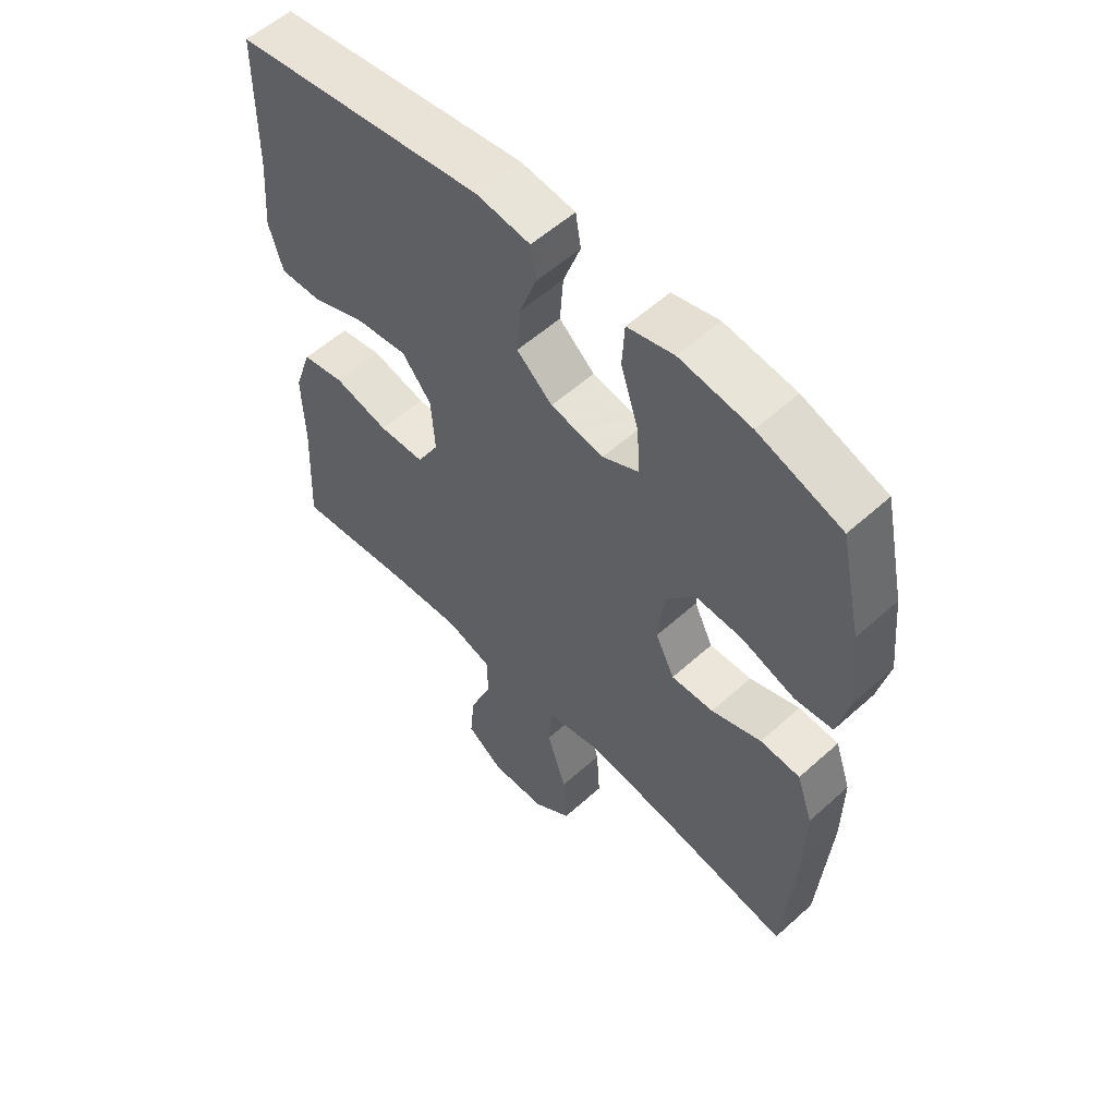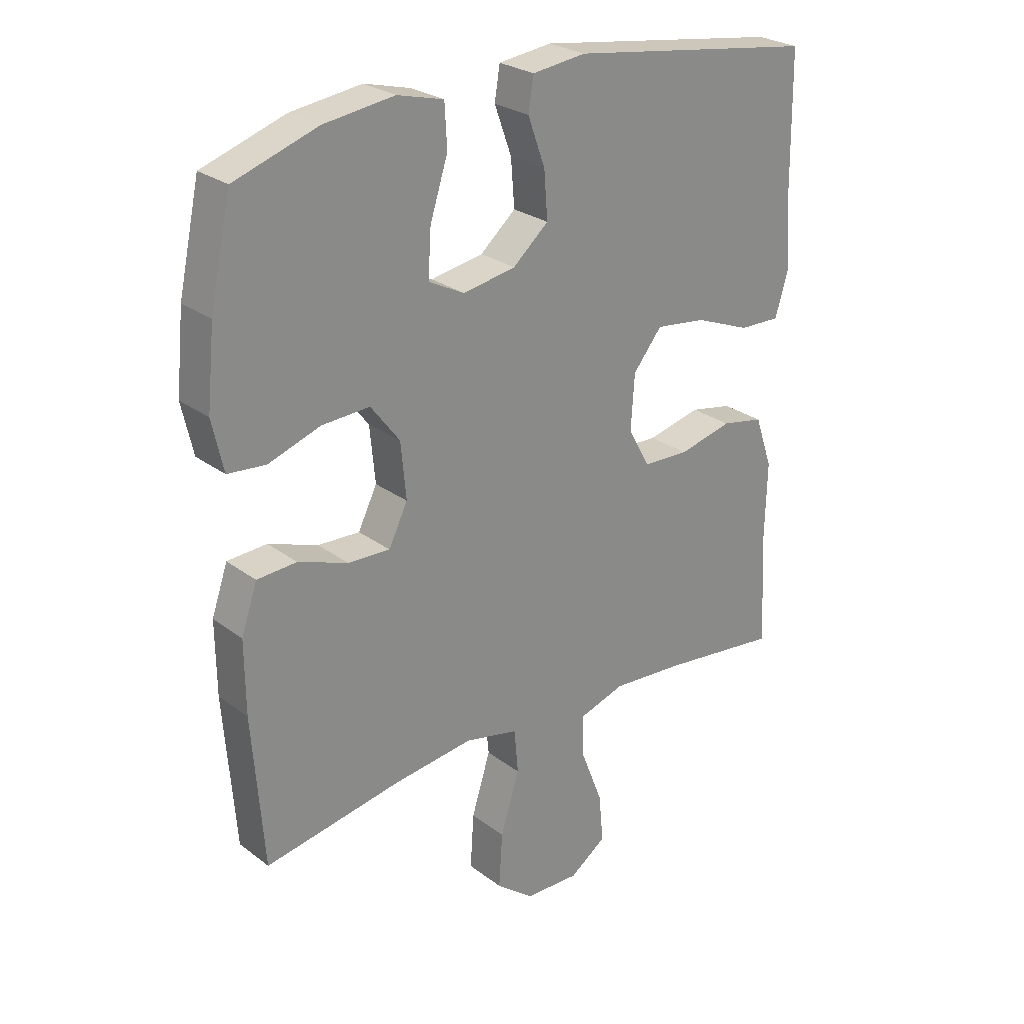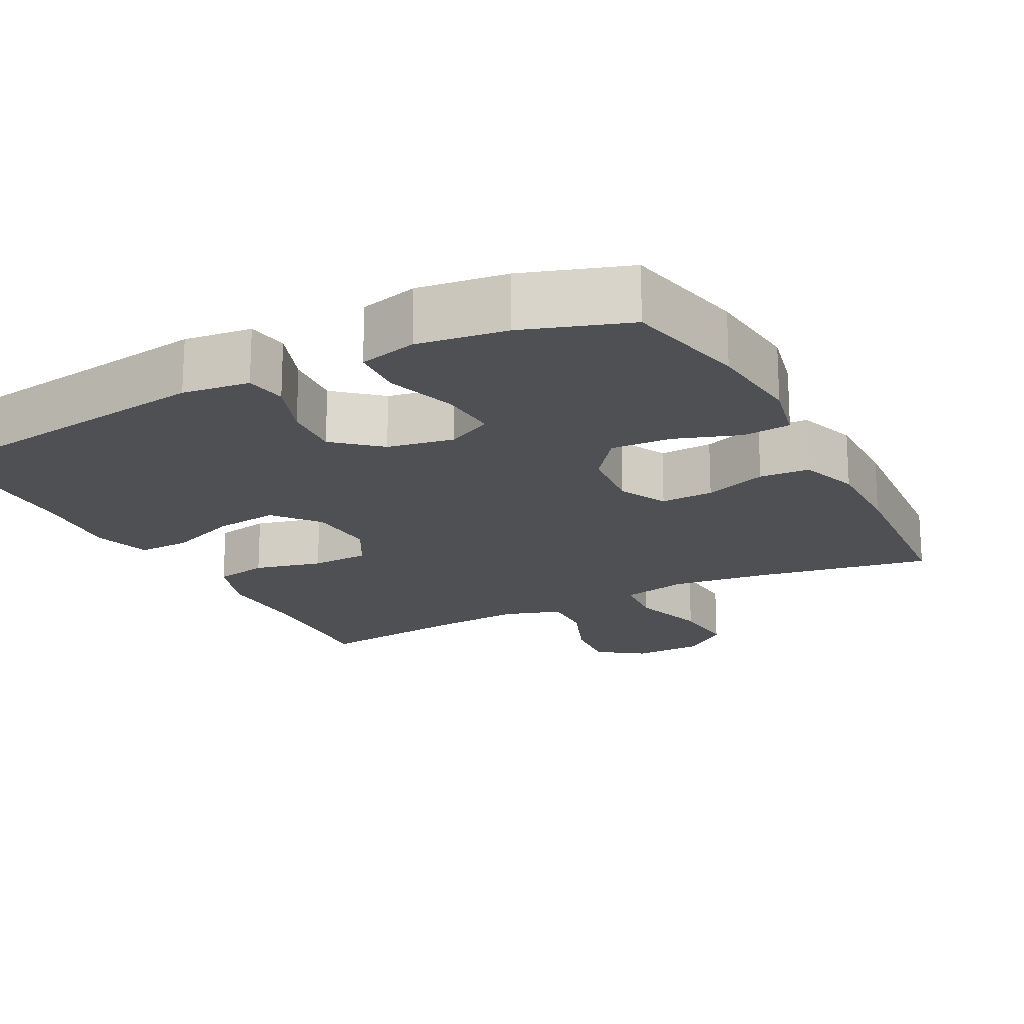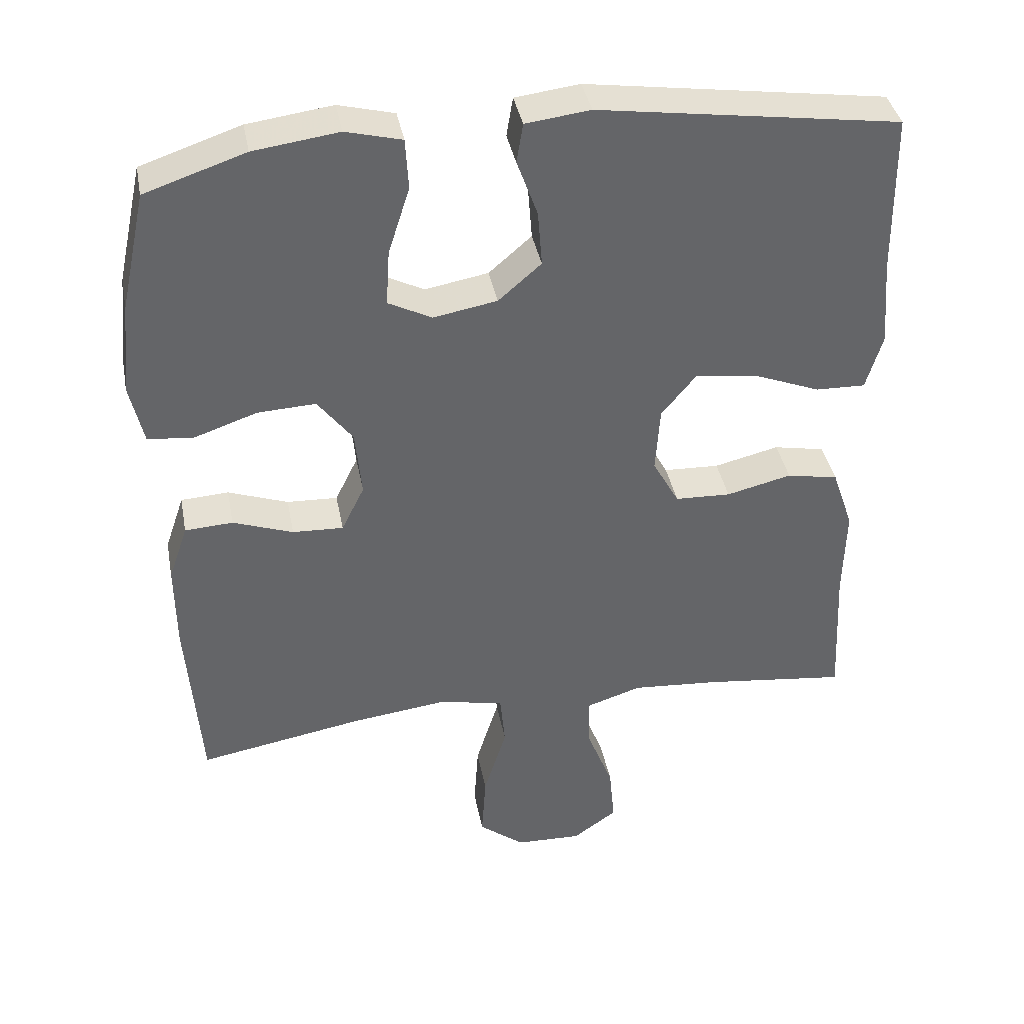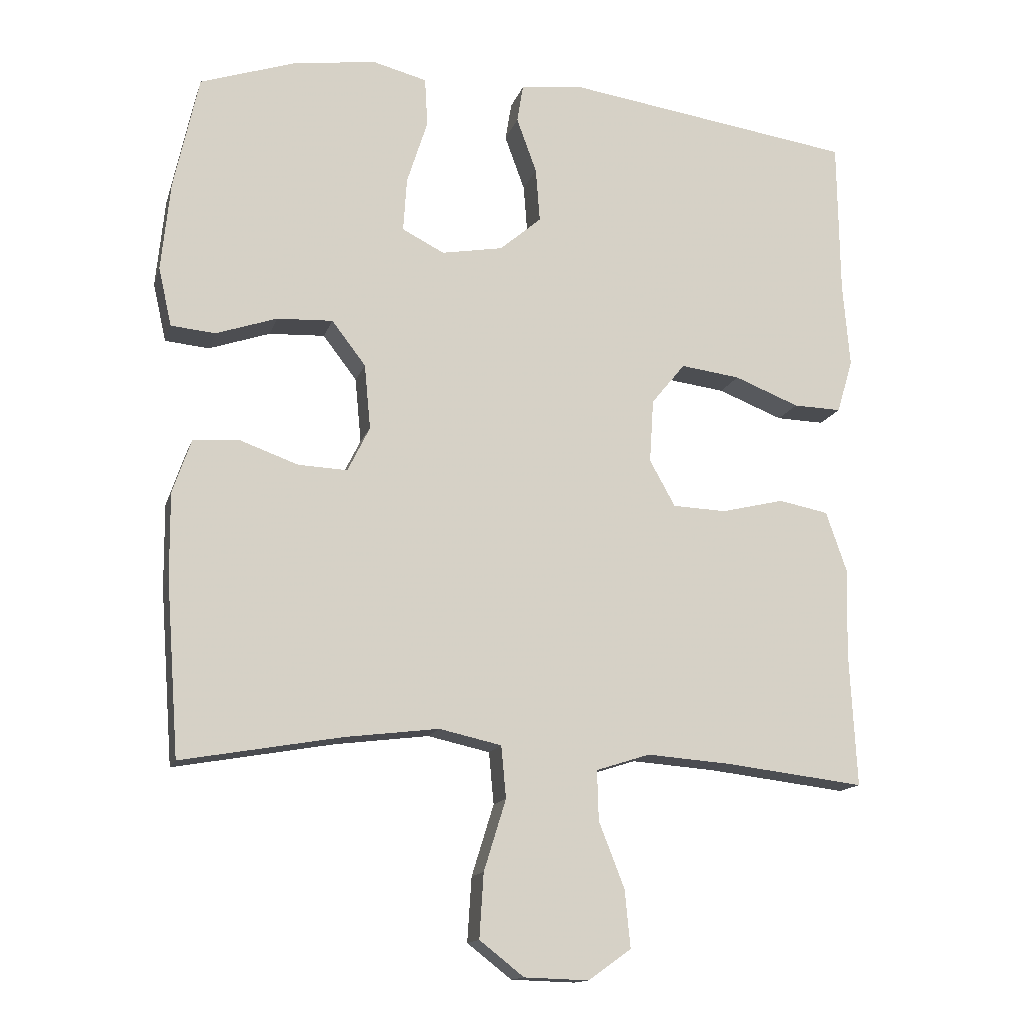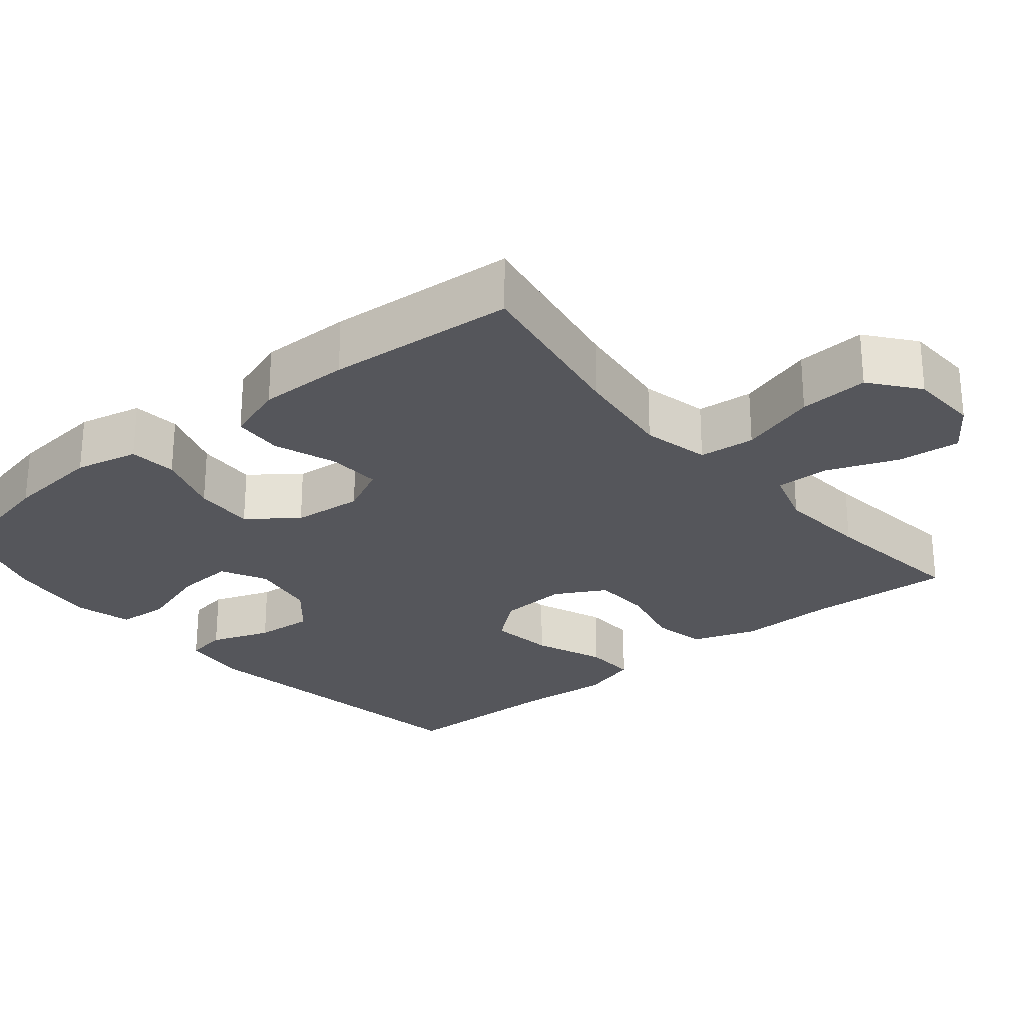
<metadata>
{"format":"obj","ext":"obj","renderer":"f3d","projection":"perspective","resolution":1024,"background":"white","views":[{"elev":56.4,"azim":46.8,"up":"+Z"},{"elev":26.3,"azim":139.5,"up":"+Z"},{"elev":-18.7,"azim":27.5,"up":"+Y"},{"elev":38.9,"azim":169.3,"up":"+Z"},{"elev":-14.3,"azim":165.1,"up":"+Z"},{"elev":-26.2,"azim":129.7,"up":"+Y"}]}
</metadata>
<code>
v 0.5 0.07 0.5
v 0.536 0.07 0.334
v 0.549 0.07 0.205
v 0.53 0.07 0.12
v 0.466 0.07 0.114
v 0.378 0.07 0.144
v 0.297 0.07 0.148
v 0.248 0.07 0.084
v 0.239 0.07 -0.01
v 0.271 0.07 -0.075
v 0.342 0.07 -0.072
v 0.426 0.07 -0.042
v 0.493 0.07 -0.046
v 0.52 0.07 -0.125
v 0.519 0.07 -0.247
v 0.5 0.07 -0.5
v 0.269 0.07 -0.459
v 0.133 0.07 -0.442
v 0.043 0.07 -0.462
v 0.036 0.07 -0.537
v 0.068 0.07 -0.64
v 0.074 0.07 -0.733
v 0.01 0.07 -0.783
v -0.083 0.07 -0.786
v -0.145 0.07 -0.742
v -0.137 0.07 -0.659
v -0.1 0.07 -0.564
v -0.098 0.07 -0.492
v -0.176 0.07 -0.467
v -0.298 0.07 -0.476
v -0.5 0.07 -0.5
v -0.49 0.07 -0.306
v -0.493 0.07 -0.177
v -0.463 0.07 -0.09
v -0.391 0.07 -0.076
v -0.3 0.07 -0.098
v -0.222 0.07 -0.095
v -0.185 0.07 -0.028
v -0.191 0.07 0.064
v -0.24 0.07 0.124
v -0.326 0.07 0.113
v -0.42 0.07 0.076
v -0.49 0.07 0.074
v -0.513 0.07 0.152
v -0.503 0.07 0.274
v -0.5 0.07 0.5
v -0.08 0.07 0.561
v 0.01 0.07 0.55
v 0.019 0.07 0.495
v -0.01 0.07 0.415
v -0.016 0.07 0.337
v 0.044 0.07 0.285
v 0.133 0.07 0.269
v 0.194 0.07 0.3
v 0.189 0.07 0.378
v 0.159 0.07 0.472
v 0.163 0.07 0.543
v 0.241 0.07 0.563
v 0.36 0.07 0.547
v 0.5 0 0.5
v 0.536 0 0.334
v 0.549 0 0.205
v 0.53 0 0.12
v 0.466 0 0.114
v 0.378 0 0.144
v 0.297 0 0.148
v 0.248 0 0.084
v 0.239 0 -0.01
v 0.271 0 -0.075
v 0.342 0 -0.072
v 0.426 0 -0.042
v 0.493 0 -0.046
v 0.52 0 -0.125
v 0.519 0 -0.247
v 0.5 0 -0.5
v 0.269 0 -0.459
v 0.133 0 -0.442
v 0.043 0 -0.462
v 0.036 0 -0.537
v 0.068 0 -0.64
v 0.074 0 -0.733
v 0.01 0 -0.783
v -0.083 0 -0.786
v -0.145 0 -0.742
v -0.137 0 -0.659
v -0.1 0 -0.564
v -0.098 0 -0.492
v -0.176 0 -0.467
v -0.298 0 -0.476
v -0.5 0 -0.5
v -0.49 0 -0.306
v -0.493 0 -0.177
v -0.463 0 -0.09
v -0.391 0 -0.076
v -0.3 0 -0.098
v -0.222 0 -0.095
v -0.185 0 -0.028
v -0.191 0 0.064
v -0.24 0 0.124
v -0.326 0 0.113
v -0.42 0 0.076
v -0.49 0 0.074
v -0.513 0 0.152
v -0.503 0 0.274
v -0.5 0 0.5
v -0.08 0 0.561
v 0.01 0 0.55
v 0.019 0 0.495
v -0.01 0 0.415
v -0.016 0 0.337
v 0.044 0 0.285
v 0.133 0 0.269
v 0.194 0 0.3
v 0.189 0 0.378
v 0.159 0 0.472
v 0.163 0 0.543
v 0.241 0 0.563
v 0.36 0 0.547
f 4 5 6
f 3 4 6
f 2 3 6
f 1 2 6
f 59 1 6
f 58 59 6
f 57 58 6
f 56 57 6
f 55 56 6
f 54 55 6 7
f 53 54 7 8
f 52 53 8 9
f 51 52 9 10
f 48 49 50
f 47 48 50
f 46 47 50
f 45 46 50
f 45 50 51
f 44 45 51
f 43 44 51
f 42 43 51
f 41 42 51
f 40 41 51
f 39 40 51 10
f 34 35 36
f 33 34 36
f 32 33 36
f 32 36 37
f 31 32 37
f 30 31 37
f 29 30 37 38
f 25 26 27
f 24 25 27
f 23 24 27
f 22 23 27
f 21 22 27
f 20 21 27
f 19 20 27 28
f 28 29 38
f 19 28 38
f 18 19 38
f 15 16 17
f 14 15 17
f 13 14 17
f 12 13 17
f 11 12 17
f 10 11 17 18
f 10 18 38 39
f 65 64 63
f 65 63 62
f 65 62 61
f 65 61 60
f 65 60 118
f 65 118 117
f 65 117 116
f 65 116 115
f 65 115 114
f 66 65 114 113
f 67 66 113 112
f 68 67 112 111
f 69 68 111 110
f 109 108 107
f 109 107 106
f 109 106 105
f 109 105 104
f 110 109 104
f 110 104 103
f 110 103 102
f 110 102 101
f 110 101 100
f 110 100 99
f 69 110 99 98
f 95 94 93
f 95 93 92
f 95 92 91
f 96 95 91
f 96 91 90
f 96 90 89
f 97 96 89 88
f 86 85 84
f 86 84 83
f 86 83 82
f 86 82 81
f 86 81 80
f 86 80 79
f 87 86 79 78
f 97 88 87
f 97 87 78
f 97 78 77
f 76 75 74
f 76 74 73
f 76 73 72
f 76 72 71
f 76 71 70
f 77 76 70 69
f 98 97 77 69
f 1 60 61 2
f 2 61 62 3
f 3 62 63 4
f 4 63 64 5
f 5 64 65 6
f 6 65 66 7
f 7 66 67 8
f 8 67 68 9
f 9 68 69 10
f 10 69 70 11
f 11 70 71 12
f 12 71 72 13
f 13 72 73 14
f 14 73 74 15
f 15 74 75 16
f 16 75 76 17
f 17 76 77 18
f 18 77 78 19
f 19 78 79 20
f 20 79 80 21
f 21 80 81 22
f 22 81 82 23
f 23 82 83 24
f 24 83 84 25
f 25 84 85 26
f 26 85 86 27
f 27 86 87 28
f 28 87 88 29
f 29 88 89 30
f 30 89 90 31
f 31 90 91 32
f 32 91 92 33
f 33 92 93 34
f 34 93 94 35
f 35 94 95 36
f 36 95 96 37
f 37 96 97 38
f 38 97 98 39
f 39 98 99 40
f 40 99 100 41
f 41 100 101 42
f 42 101 102 43
f 43 102 103 44
f 44 103 104 45
f 45 104 105 46
f 46 105 106 47
f 47 106 107 48
f 48 107 108 49
f 49 108 109 50
f 50 109 110 51
f 51 110 111 52
f 52 111 112 53
f 53 112 113 54
f 54 113 114 55
f 55 114 115 56
f 56 115 116 57
f 57 116 117 58
f 58 117 118 59
f 59 118 60 1

</code>
